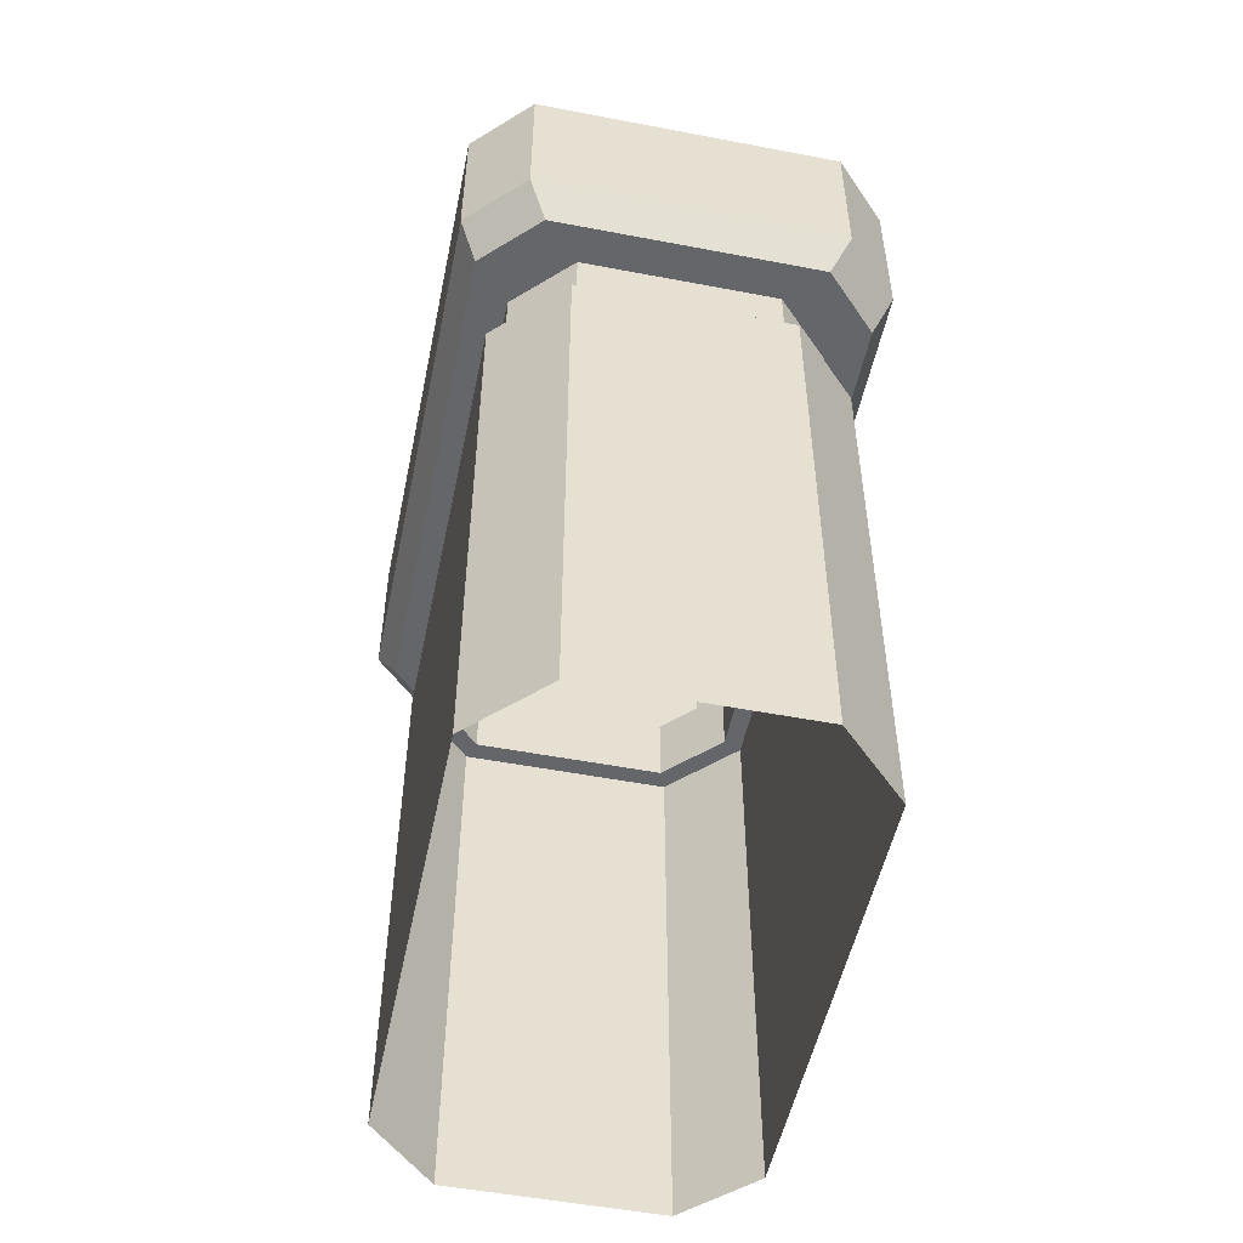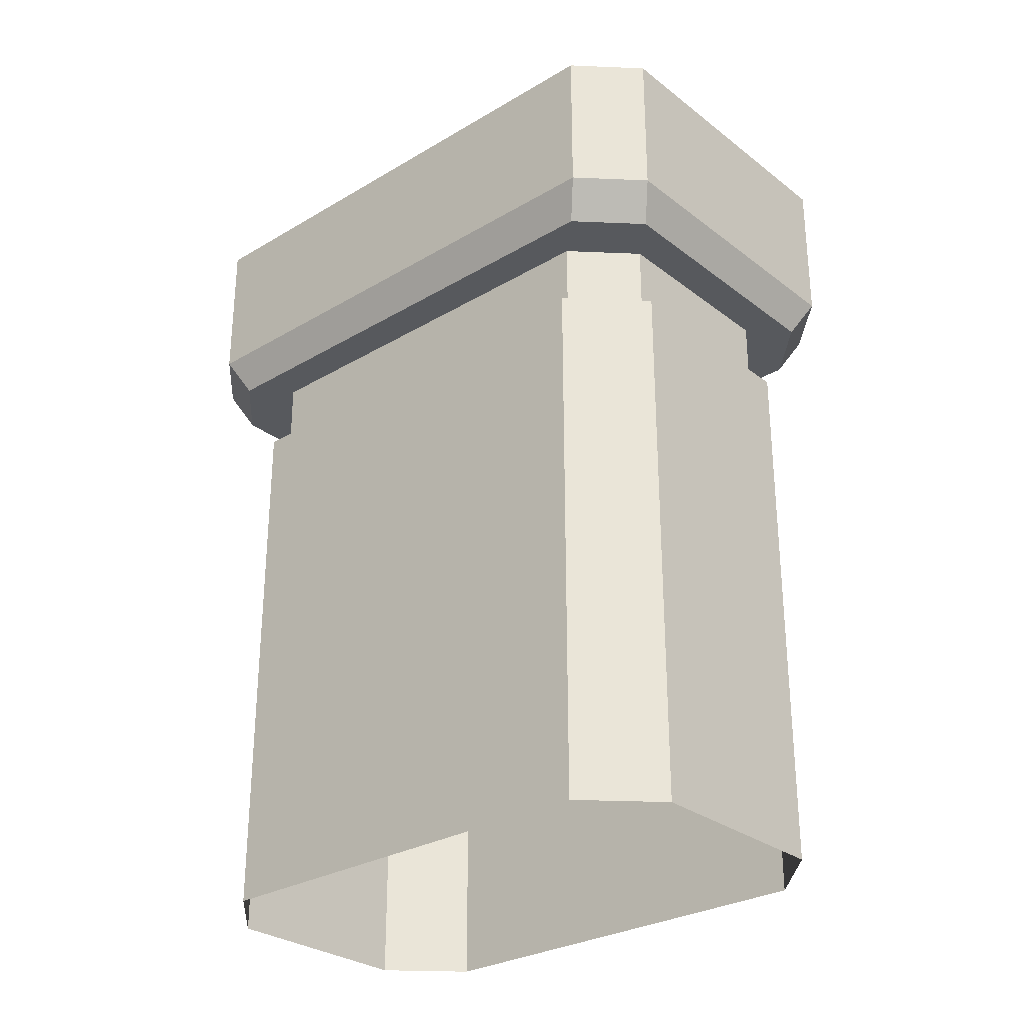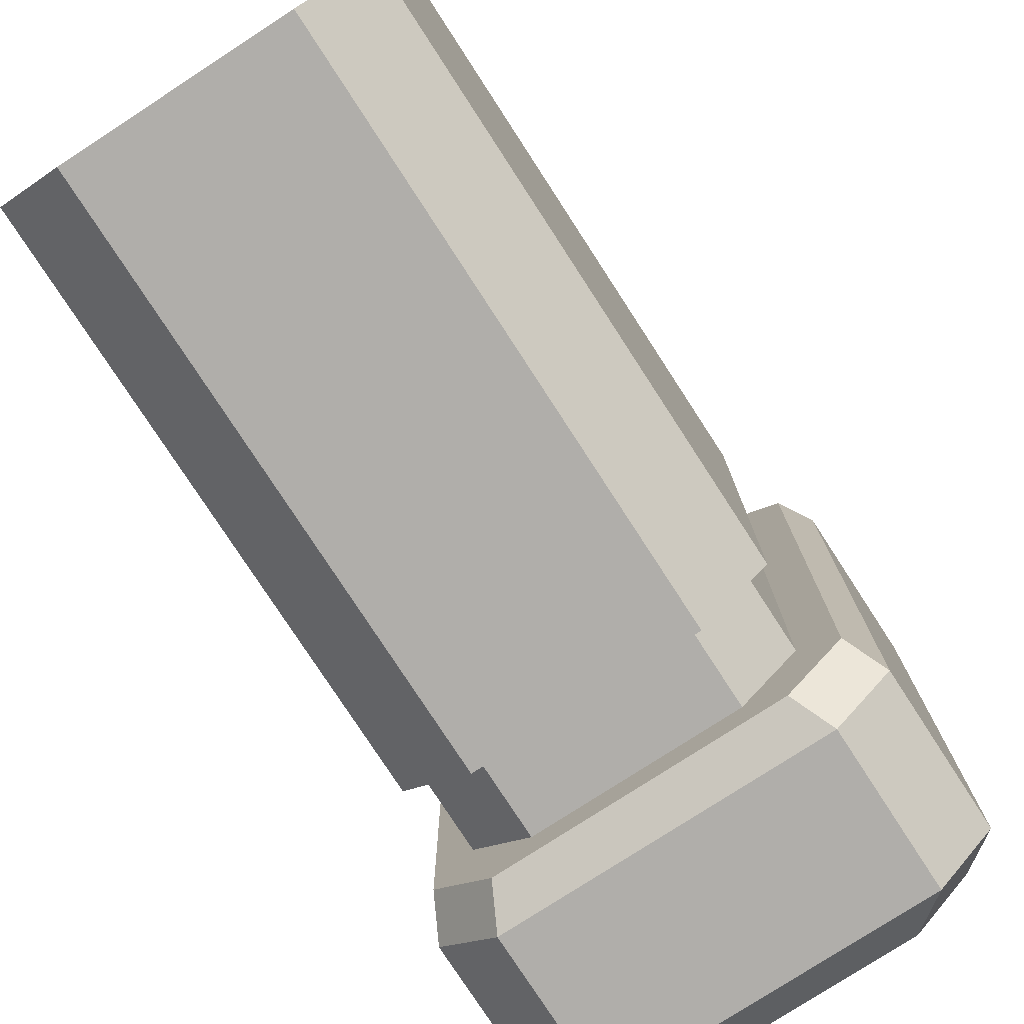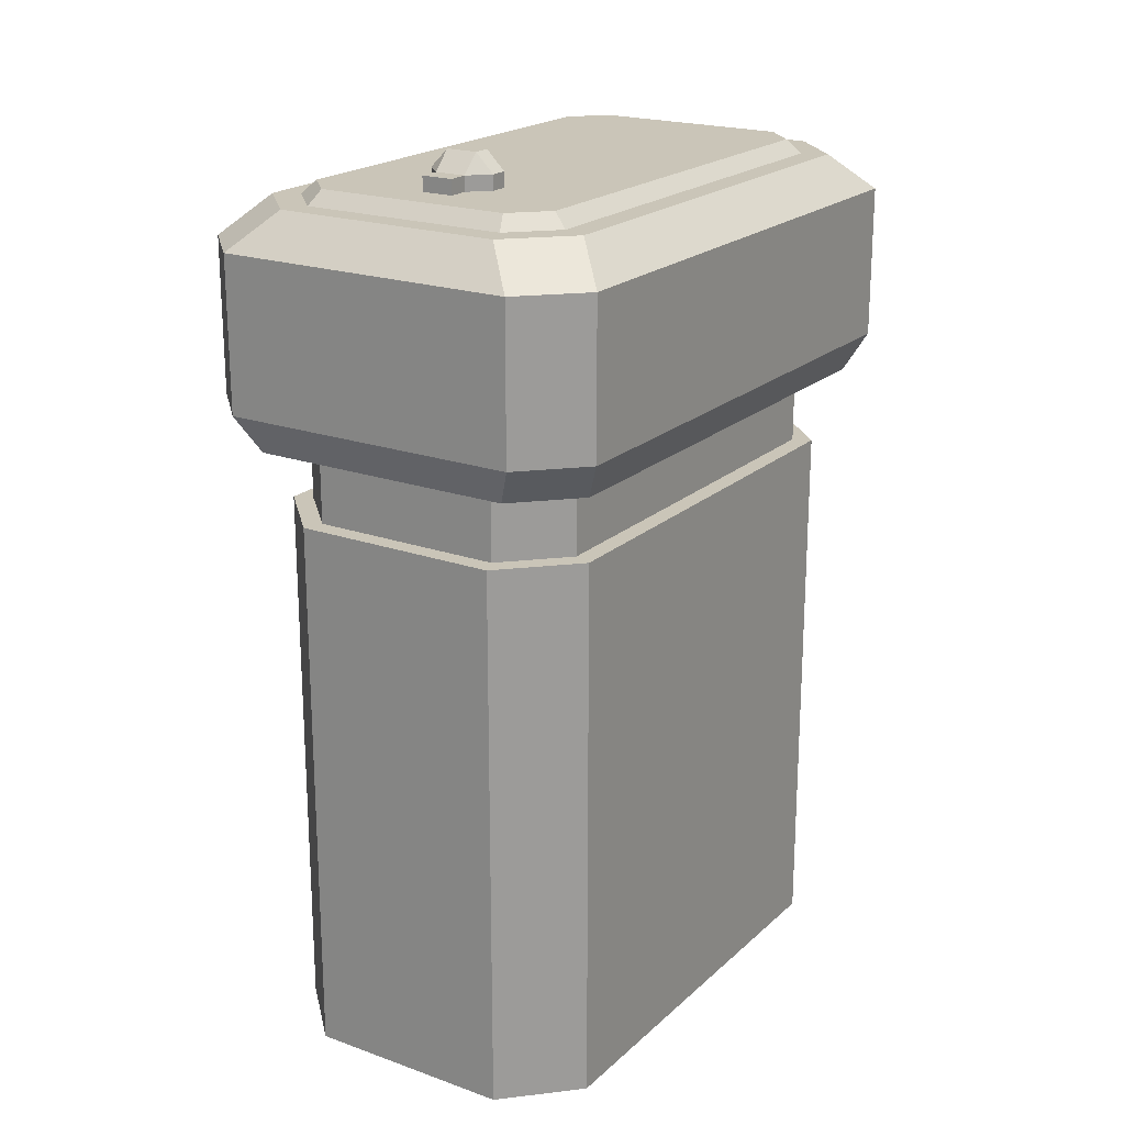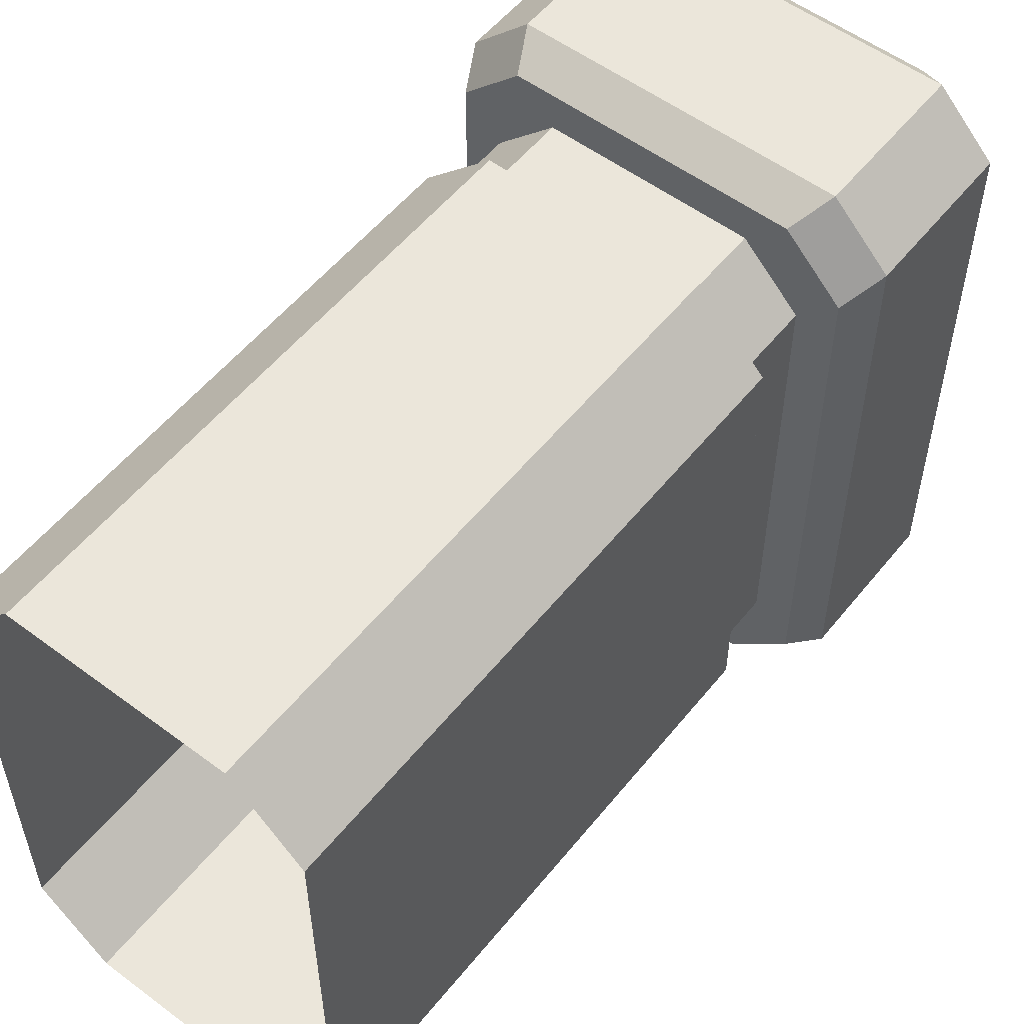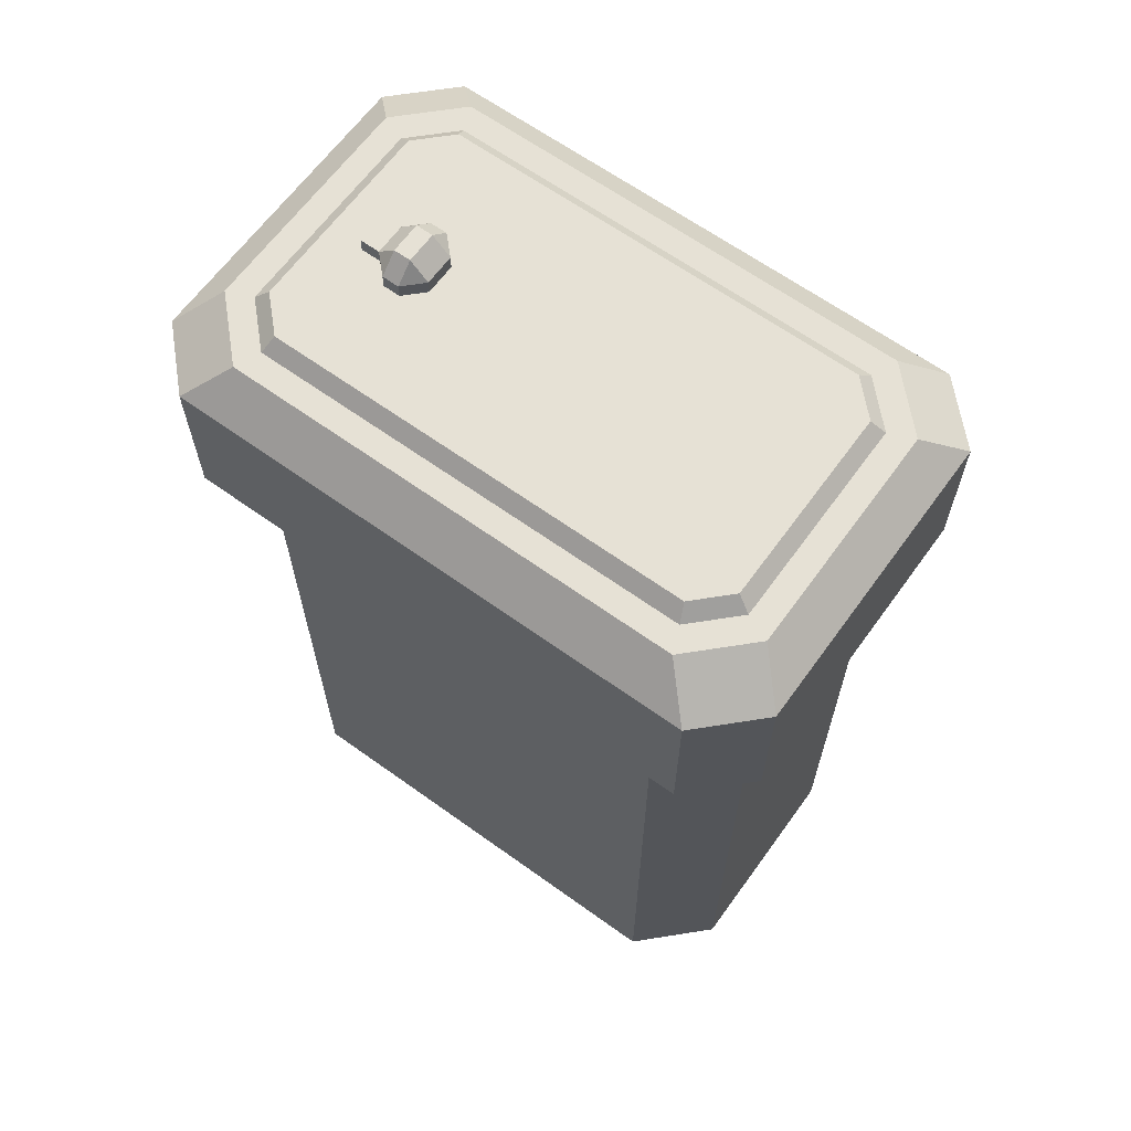
<metadata>
{"format":"obj","ext":"obj","renderer":"f3d","projection":"perspective","resolution":1024,"background":"white","views":[{"elev":-51.8,"azim":168.3,"up":"+Y"},{"elev":-29.0,"azim":-48.6,"up":"+Y"},{"elev":-77.7,"azim":33.0,"up":"+Z"},{"elev":20.5,"azim":32.9,"up":"+Y"},{"elev":55.0,"azim":38.2,"up":"+Z"},{"elev":64.4,"azim":125.9,"up":"+Y"}]}
</metadata>
<code>
o Mesh
v -16.5 33.5 35
v -22.5 33.5 29
v -22.5 33.5 -29
v -16.5 33.5 -35
v 22.5 33.5 29
v 16.5 33.5 35
v 16.5 33.5 -35
v 22.5 33.5 -29
v -12.5 37.5 31
v -18.5 37.5 25
v -18.5 37.5 -25
v -12.5 37.5 -31
v 18.5 37.5 25
v 12.5 37.5 31
v 12.5 37.5 -31
v 18.5 37.5 -25
v -16.5 17 -35
v -22.5 17 -29
v -22.5 17 29
v -16.5 17 35
v 22.5 17 -29
v 16.5 17 -35
v 16.5 17 35
v 22.5 17 29
v -14.5 13 -33
v -20.5 13 -27
v -20.5 13 27
v -14.5 13 33
v 20.5 13 -27
v 14.5 13 -33
v 14.5 13 33
v 20.5 13 27
v -10.5 13 -29
v -16.5 13 -23
v -16.5 13 23
v -10.5 13 29
v 16.5 13 -23
v 10.5 13 -29
v 10.5 13 29
v 16.5 13 23
v -10.5 5 -29
v -16.5 5 -23
v -16.5 5 23
v -10.5 5 29
v 16.5 5 -23
v 10.5 5 -29
v 10.5 5 29
v 16.5 5 23
v -11.33 5 -31
v -18.5 5 -23.83
v -18.5 5 23.83
v -11.33 5 31
v 18.5 5 -23.83
v 11.33 5 -31
v 11.33 5 31
v 18.5 5 23.83
v -11.33 -25 -31
v -18.5 -25 -23.83
v -18.5 -25 23.83
v -11.33 -25 31
v 18.5 -25 -23.83
v 11.33 -25 -31
v 11.33 -25 31
v 18.5 -25 23.83
v 18.5 -55 -23.83
v 18.5 -55 23.83
v 11.33 -55 31
v -11.33 -55 31
v -18.5 -55 23.83
v -18.5 -55 -23.83
v -11.33 -55 -31
v 11.33 -55 -31
v 3.885 38.88 18.39
v -3.555 38.88 18.39
v -3.555 38.88 16.5
v 3.885 38.88 16.5
v 1.885 42.6 18.39
v -1.555 42.6 18.39
v -1.555 42.6 16.5
v 1.885 42.6 16.5
v 1.885 38.88 20.39
v -1.555 38.88 20.39
v -1.555 38.88 14.51
v 1.885 38.88 14.51
v 1.885 40.6 20.39
v -1.555 40.6 20.39
v -1.555 40.6 14.51
v 1.885 40.6 14.51
v -3.555 40.6 18.39
v -3.555 40.6 16.5
v 3.885 40.6 16.5
v 3.885 40.6 18.39
v 1.885 40.6 20.39
v -1.555 40.6 20.39
v 1.885 40.6 14.51
v -1.555 40.6 14.51
v 1.885 38.88 22.59
v -1.555 38.88 22.59
v 1.885 40.6 22.59
v -1.555 40.6 22.59
v -11.36 37.5 28.25
v -15.75 37.5 23.86
v -15.75 37.5 -23.86
v -11.36 37.5 -28.25
v 15.75 37.5 23.86
v 11.36 37.5 28.25
v 11.36 37.5 -28.25
v 15.75 37.5 -23.86
v -10.74 39 26.75
v -14.25 39 23.24
v -14.25 39 -23.24
v -10.74 39 -26.75
v 14.25 39 23.24
v 10.74 39 26.75
v 10.74 39 -26.75
v 14.25 39 -23.24
g Default
f 48 47 55 56
f 47 44 52 55
f 44 43 51 52
f 43 42 50 51
f 42 41 49 50
f 41 46 54 49
f 46 45 53 54
f 45 48 56 53
f 56 55 63 64
f 55 52 60 63
f 52 51 59 60
f 51 50 58 59
f 50 49 57 58
f 49 54 62 57
f 54 53 61 62
f 53 56 64 61
f 62 61 65 72
f 61 64 66 65
f 64 63 67 66
f 63 60 68 67
f 60 59 69 68
f 59 58 70 69
f 58 57 71 70
f 57 62 72 71
f 26 18 17 25
f 19 27 28 20
f 30 22 21 29
f 16 8 7 15
f 14 6 5 13
f 23 31 32 24
f 34 26 25 33
f 27 35 36 28
f 38 30 29 37
f 31 39 40 32
f 10 2 1 9
f 3 11 12 4
f 42 34 33 41
f 35 43 44 36
f 37 45 46 38
f 39 47 48 40
f 8 16 13 5
f 4 12 15 7
f 2 10 11 3
f 6 14 9 1
f 18 26 27 19
f 22 30 25 17
f 24 32 29 21
f 20 28 31 23
f 26 34 35 27
f 30 38 33 25
f 32 40 37 29
f 28 36 39 31
f 34 42 43 35
f 38 46 41 33
f 40 48 45 37
f 36 44 47 39
f 73 74 75 76
f 77 80 79 78
f 77 78 86 85
f 74 73 81 82
f 79 80 88 87
f 76 75 83 84
f 87 88 84 83
f 75 74 89 90
f 79 90 89 78
f 73 76 91 92
f 77 92 91 80
f 92 77 85 93
f 73 92 93 81
f 82 94 89 74
f 78 89 94 86
f 84 95 91 76
f 80 91 95 88
f 90 79 87 96
f 75 90 96 83
f 86 82 98 100
f 82 81 97 98
f 81 85 99 97
f 85 86 100 99
f 99 100 98 97
f 10 9 101 102
f 9 14 106 101
f 14 13 105 106
f 13 16 108 105
f 16 15 107 108
f 15 12 104 107
f 12 11 103 104
f 11 10 102 103
f 102 101 109 110
f 101 106 114 109
f 106 105 113 114
f 105 108 116 113
f 108 107 115 116
f 107 104 112 115
f 104 103 111 112
f 103 102 110 111
f 113 116 115 112 111 110 109 114
f 22 17 4 7
f 20 1 2 19
f 6 23 24 5
f 3 4 17 18
f 18 19 2 3
f 8 5 24 21
f 8 21 22 7
f 20 23 6 1

</code>
